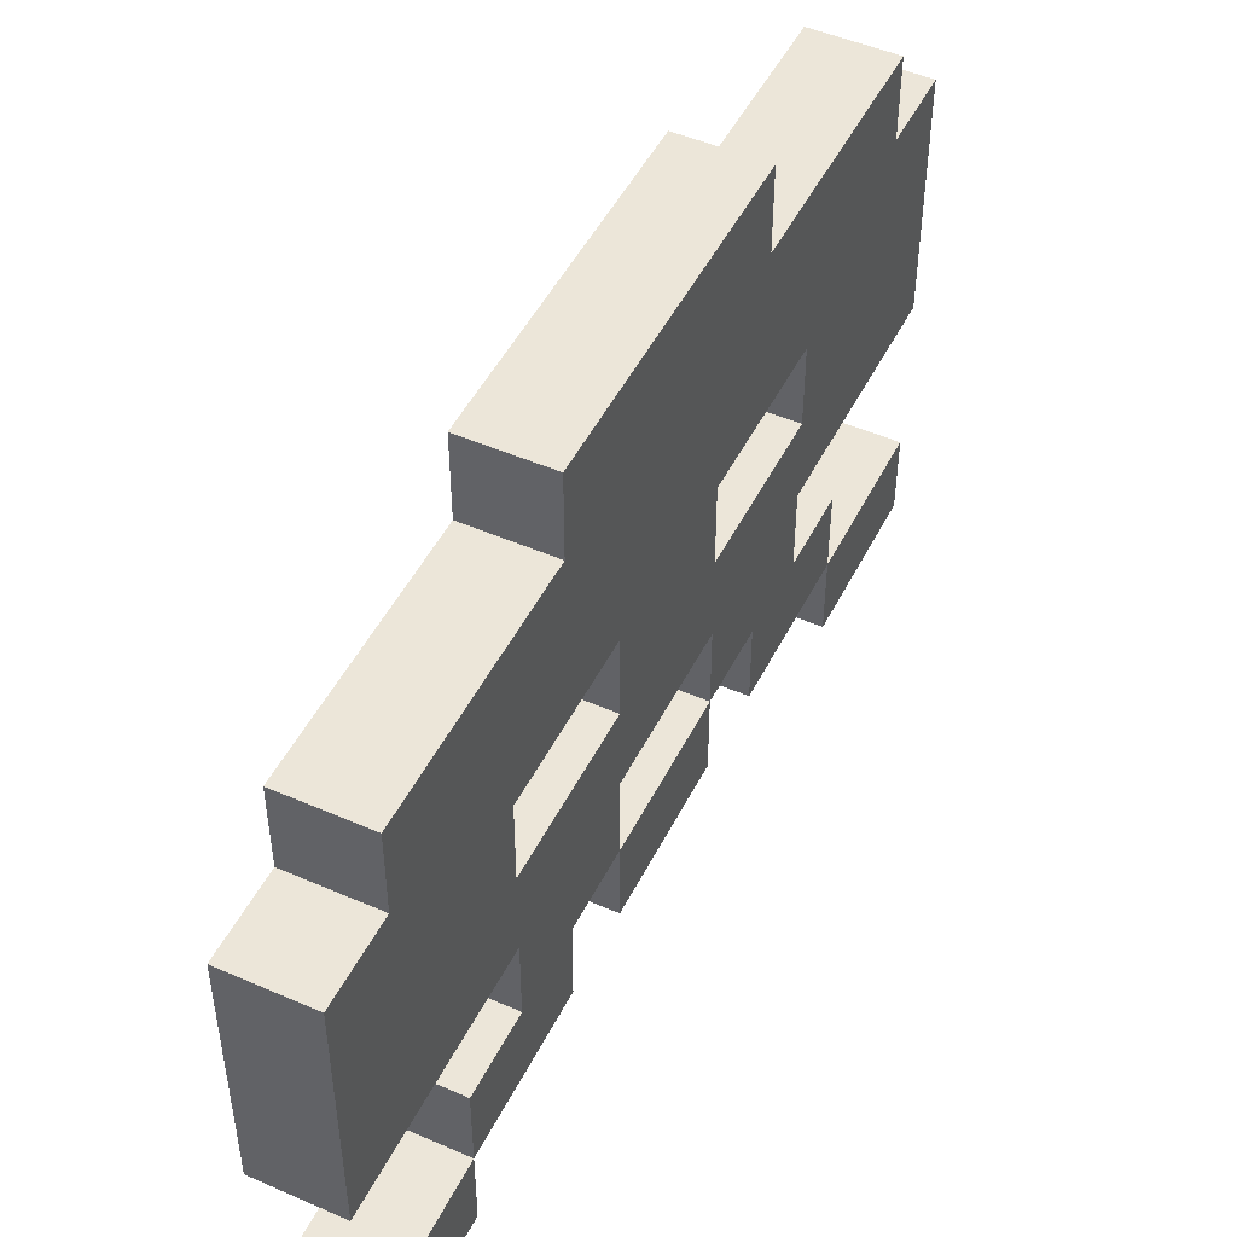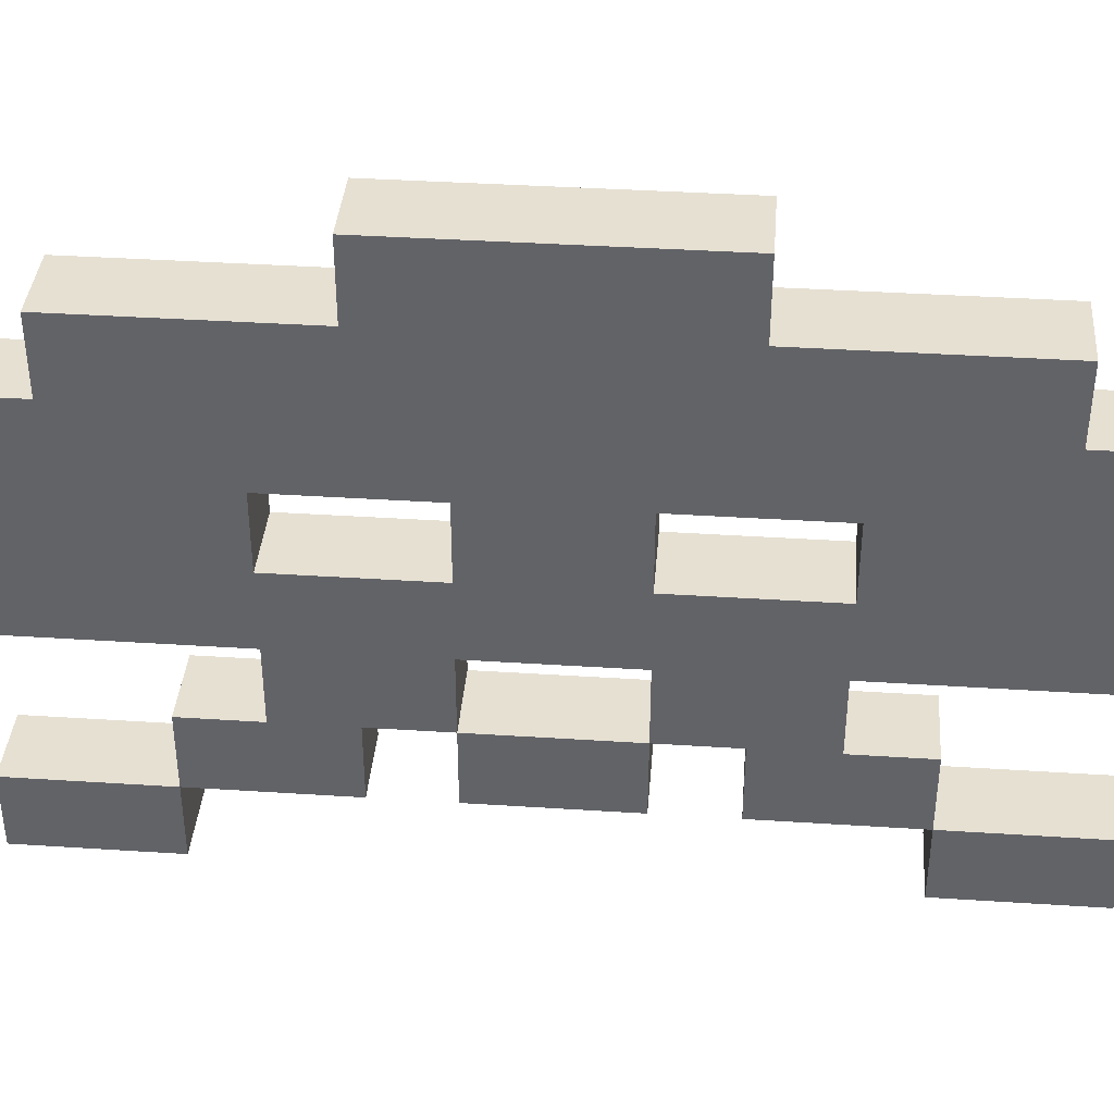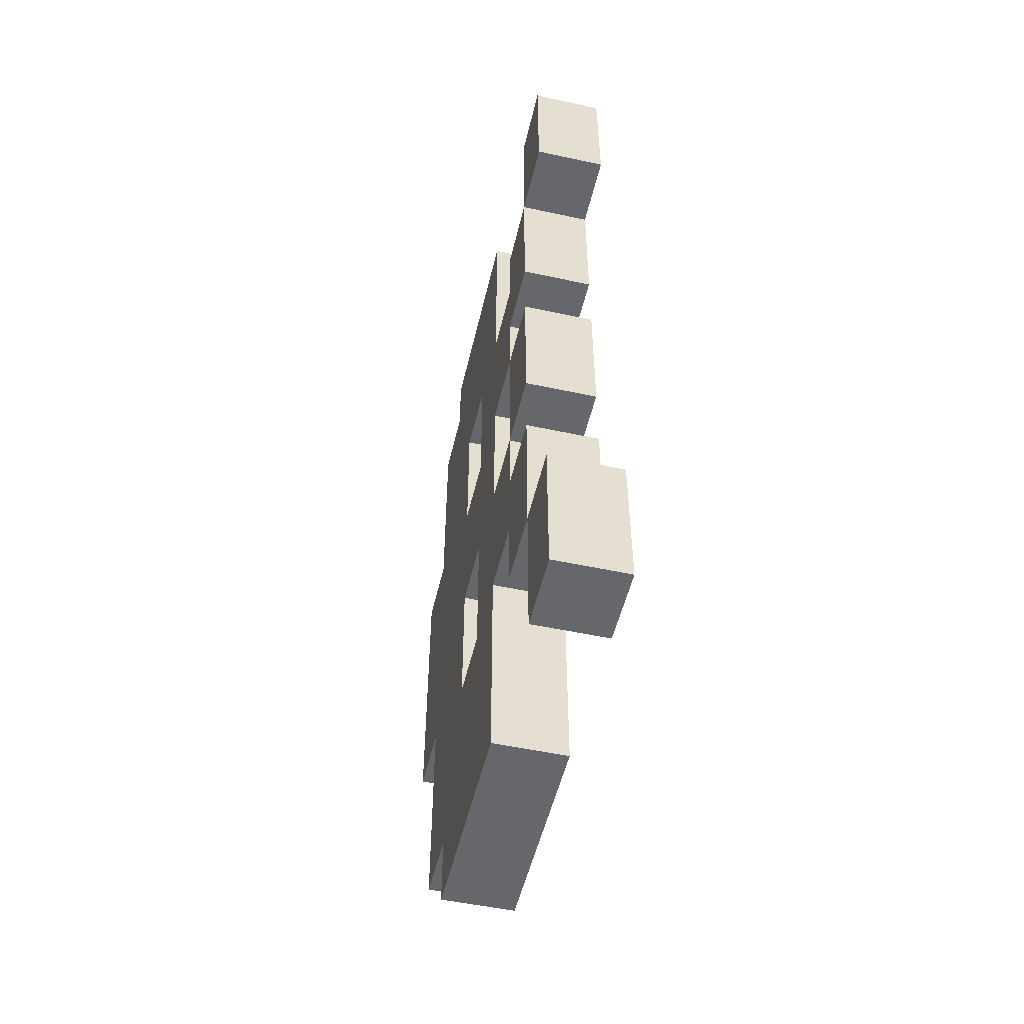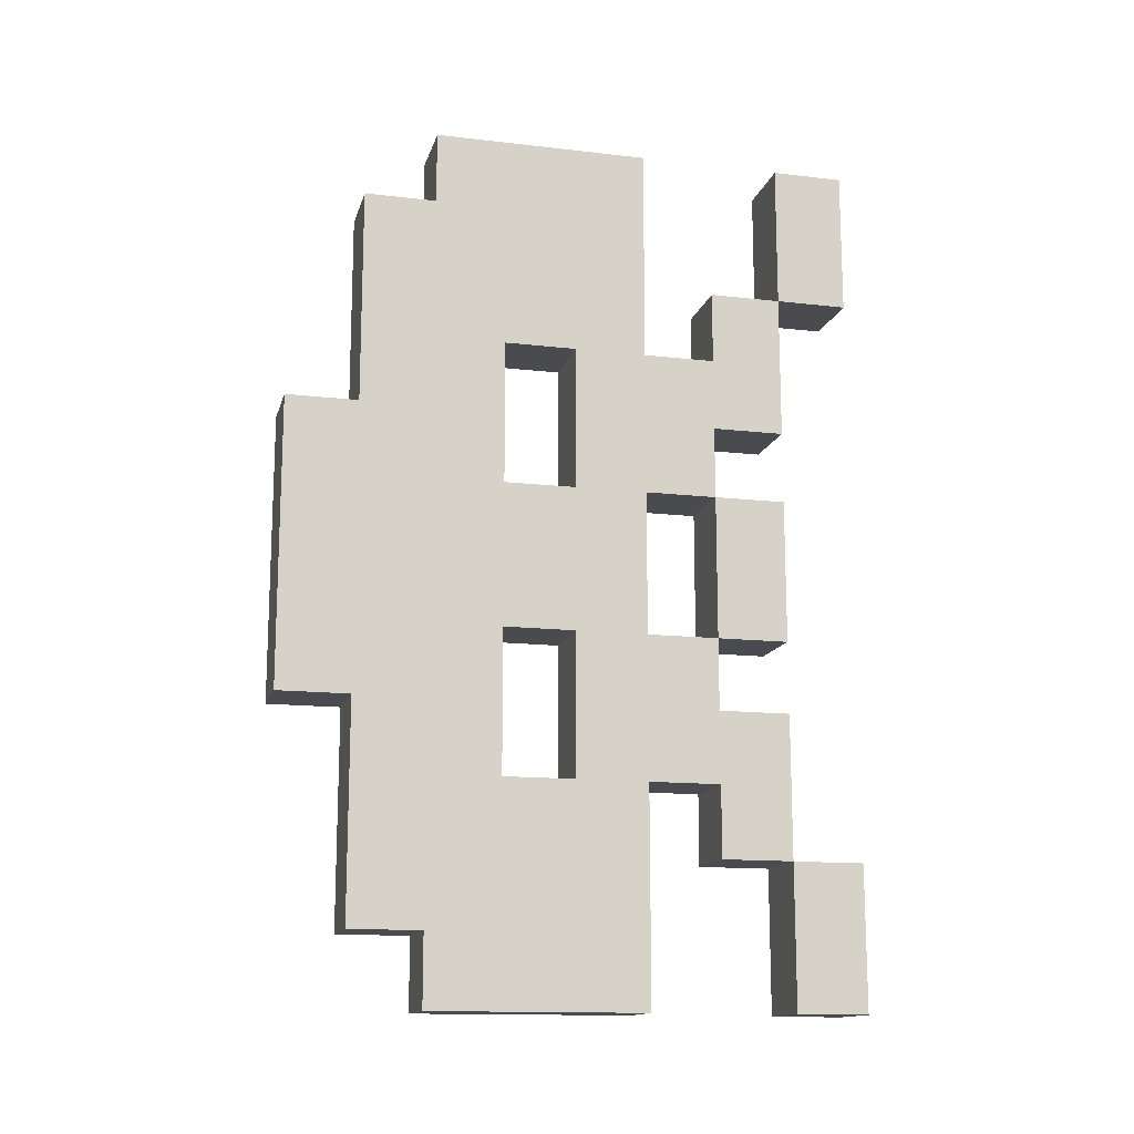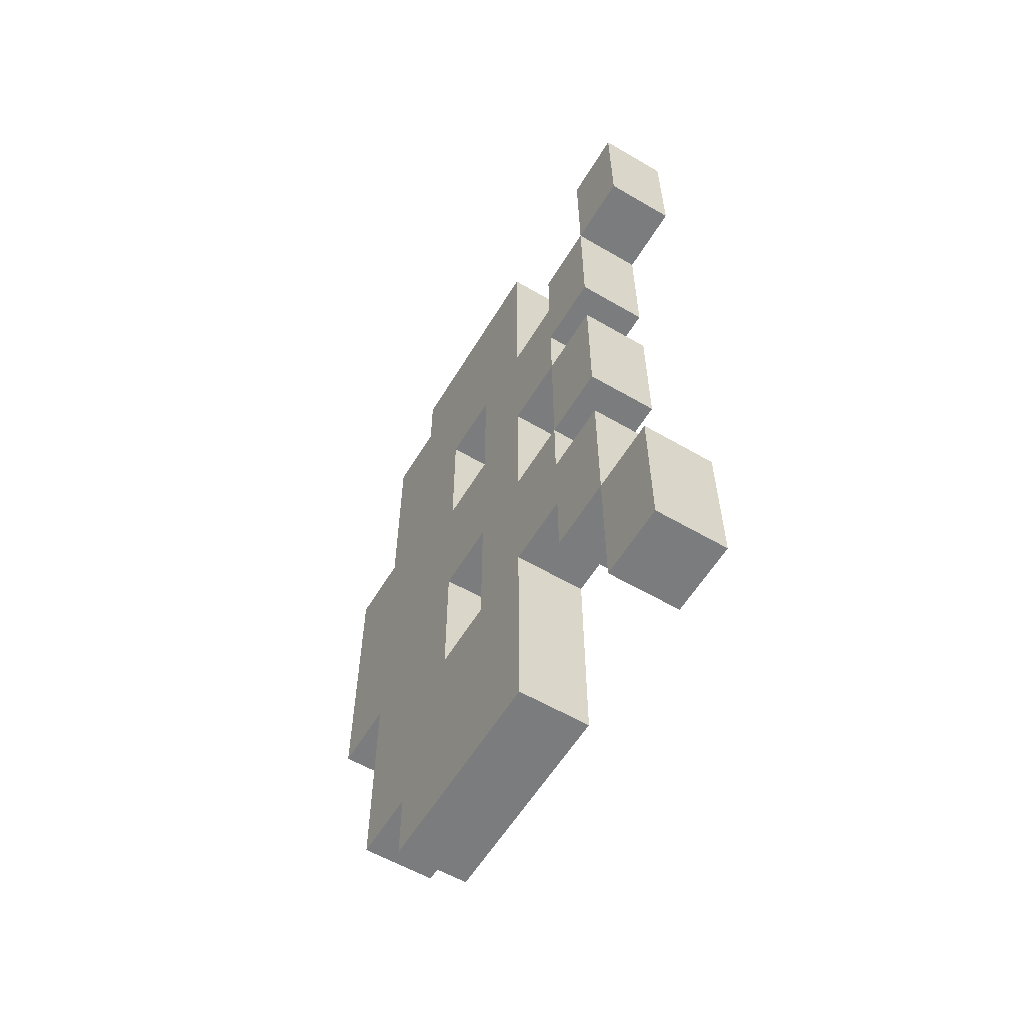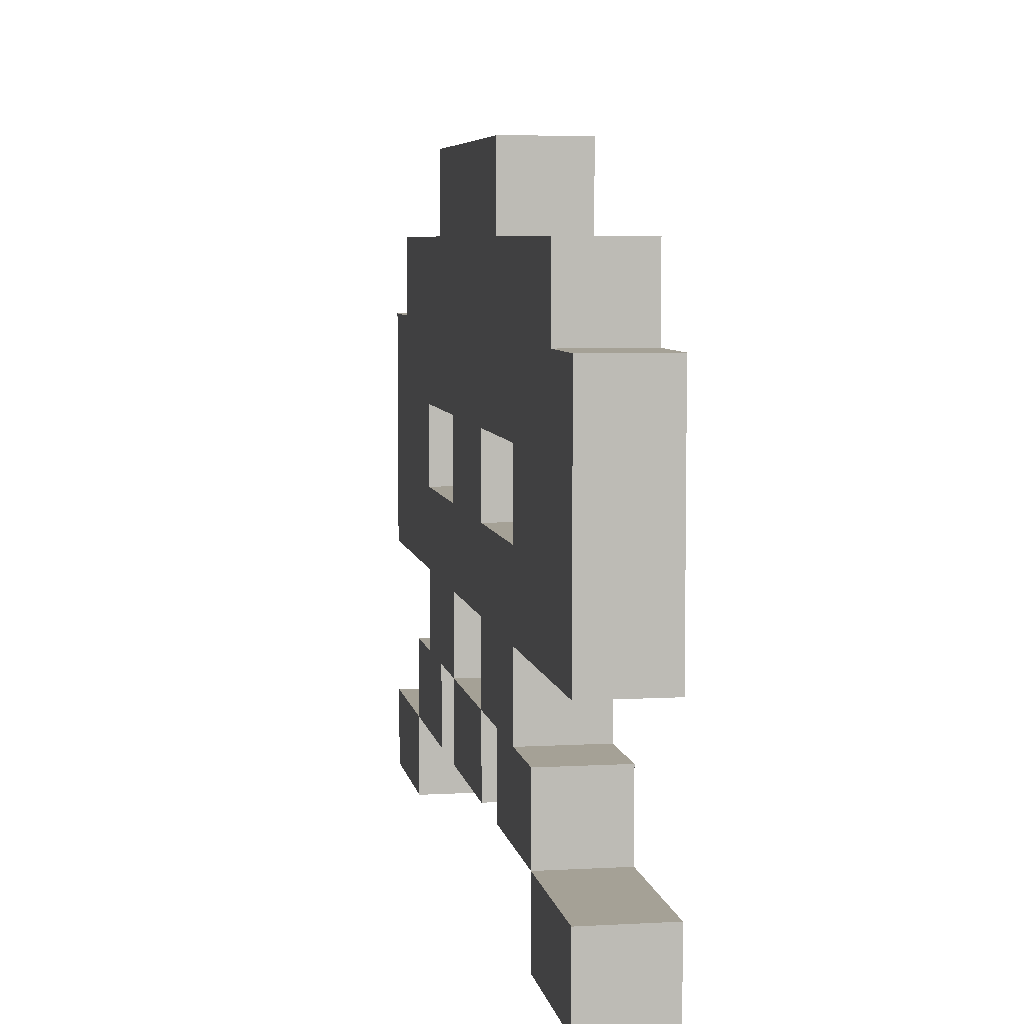
<metadata>
{"format":"obj","ext":"obj","renderer":"f3d","projection":"perspective","resolution":1024,"background":"white","views":[{"elev":48.8,"azim":-154.1,"up":"+Y"},{"elev":38.4,"azim":-85.3,"up":"+Y"},{"elev":-52.0,"azim":-13.1,"up":"+Z"},{"elev":-14.3,"azim":-104.2,"up":"+Z"},{"elev":-58.6,"azim":-31.0,"up":"+Z"},{"elev":6.1,"azim":170.3,"up":"+Y"}]}
</metadata>
<code>
o Cube.001
v 1 4 -4
v -1 2 0
v -1 2 -2
v -1 4 -4
v 1 2 0
v -1 4 -2
v 1 2 -2
v -1 4 0
v 1 4 -2
v 1 4 0
v -1 6 -2
v -1 6 -4
v 1 6 -4
v 1 6 -2
v -1 4 -6
v 1 4 -6
v -1 6 -6
v 1 6 -6
v -1 2 -4
v 1 2 -4
v -1 2 -6
v 1 2 -6
v -1 4 -8
v 1 4 -8
v -1 2 -8
v 1 2 -8
v -1 8 -2
v 1 8 -2
v -1 2 -10
v 1 2 -10
v -1 0 -8
v 1 0 -8
v -1 0 -10
v 1 0 -10
v -1 2 -12
v 1 2 -12
v -1 0 -12
v 1 0 -12
v 1 8 -4
v -1 8 -4
v -1 8 -6
v 1 8 -6
v 1 6 0
v -1 6 0
v 1 8 0
v -1 8 0
v -1 6 -8
v -1 8 -8
v 1 6 -8
v 1 8 -8
v -1 6 -10
v -1 8 -10
v 1 6 -10
v 1 8 -10
v -1 6 -12
v -1 8 -12
v 1 6 -12
v 1 8 -12
v 1 10 -2
v -1 10 -2
v 1 10 0
v -1 10 0
v -1 10 -6
v 1 10 -6
v -1 10 -8
v 1 10 -8
v -1 10 -10
v 1 10 -10
v -1 10 -12
v 1 10 -12
v 1 12 -2
v -1 12 -2
v 1 12 0
v -1 12 0
v -1 12 -6
v 1 12 -6
v -1 12 -8
v 1 12 -8
v -1 12 -10
v 1 12 -10
v -1 12 -12
v 1 12 -12
v -1 10 -4
v 1 10 -4
v -1 14 0
v 1 12 -4
v 1 14 0
v -1 14 -2
v 1 14 -2
v -1 12 -4
v -1 14 -6
v 1 14 -6
v -1 14 -8
v 1 14 -8
v -1 14 -10
v 1 14 -10
v 1 14 -4
v -1 14 -4
v 1 16 0
v 1 16 -2
v -1 16 -2
v -1 16 0
v -1 16 -4
v 1 16 -4
v 1 4 4
v -1 2 2
v -1 4 4
v -1 4 2
v 1 2 2
v 1 4 2
v -1 6 2
v -1 6 4
v 1 6 4
v 1 6 2
v -1 4 6
v 1 4 6
v -1 6 6
v 1 6 6
v -1 2 4
v 1 2 4
v -1 2 6
v 1 2 6
v -1 4 8
v 1 4 8
v -1 2 8
v 1 2 8
v -1 8 2
v 1 8 2
v -1 2 10
v 1 2 10
v -1 0 8
v 1 0 8
v -1 0 10
v 1 0 10
v -1 2 12
v 1 2 12
v -1 0 12
v 1 0 12
v 1 8 4
v -1 8 4
v -1 8 6
v 1 8 6
v -1 6 8
v -1 8 8
v 1 6 8
v 1 8 8
v -1 6 10
v -1 8 10
v 1 6 10
v 1 8 10
v -1 6 12
v -1 8 12
v 1 6 12
v 1 8 12
v 1 10 2
v -1 10 2
v -1 10 6
v 1 10 6
v -1 10 8
v 1 10 8
v -1 10 10
v 1 10 10
v -1 10 12
v 1 10 12
v 1 12 2
v -1 12 2
v -1 12 6
v 1 12 6
v -1 12 8
v 1 12 8
v -1 12 10
v 1 12 10
v -1 12 12
v 1 12 12
v -1 10 4
v 1 10 4
v 1 12 4
v -1 14 2
v 1 14 2
v -1 12 4
v -1 14 6
v 1 14 6
v -1 14 8
v 1 14 8
v -1 14 10
v 1 14 10
v 1 14 4
v -1 14 4
v 1 16 2
v -1 16 2
v -1 16 4
v 1 16 4
f 4 6 11 12
f 45 28 59 61
f 1 4 19 20
f 9 1 13 14
f 6 9 14 11
f 7 3 6 9
f 9 6 8 10
f 5 7 9 10
f 3 2 8 6
f 2 5 10 8
f 2 3 7 5
f 6 4 1 9
f 16 15 17 18
f 13 1 16 18
f 52 48 65 67
f 4 12 17 15
f 20 19 21 22
f 4 15 21 19
f 16 22 26 24
f 16 1 20 22
f 23 24 26 25
f 15 16 24 23
f 22 21 25 26
f 21 15 23 25
f 26 25 31 32
f 32 31 33 34
f 25 29 33 31
f 30 34 38 36
f 30 26 32 34
f 35 36 38 37
f 29 30 36 35
f 34 33 37 38
f 33 29 35 37
f 25 26 30 29
f 39 40 27 28
f 40 39 42 41
f 13 18 42 39
f 12 11 27 40
f 14 13 39 28
f 17 12 40 41
f 44 43 45 46
f 11 14 43 44
f 27 11 44 46
f 14 28 45 43
f 42 50 66 64
f 18 17 47 49
f 42 18 49 50
f 17 41 48 47
f 51 52 56 55
f 47 48 52 51
f 50 49 53 54
f 49 47 51 53
f 57 55 56 58
f 54 53 57 58
f 53 51 55 57
f 41 42 64 63
f 70 69 81 82
f 28 27 60 59
f 46 45 61 62
f 27 46 62 60
f 72 74 85 88
f 62 61 73 74
f 65 63 75 77
f 56 52 67 69
f 58 56 69 70
f 48 41 63 65
f 54 58 70 68
f 50 54 68 66
f 86 76 92 97
f 80 79 95 96
f 75 90 98 91
f 79 80 82 81
f 60 62 74 72
f 69 67 79 81
f 66 68 80 78
f 61 59 71 73
f 64 66 78 76
f 68 70 82 80
f 74 73 87 85
f 67 65 77 79
f 83 84 86 90
f 64 76 86 84
f 75 63 83 90
f 63 64 84 83
f 92 91 98 97
f 59 60 83 84
f 71 59 84 86
f 60 72 90 83
f 87 89 100 99
f 91 92 94 93
f 93 94 96 95
f 98 88 101 103
f 71 86 97 89
f 78 80 96 94
f 76 78 94 92
f 90 72 88 98
f 73 71 89 87
f 79 77 93 95
f 77 75 91 93
f 100 101 102 99
f 101 100 104 103
f 89 97 104 100
f 97 98 103 104
f 85 87 99 102
f 88 85 102 101
f 107 112 111 108
f 45 61 155 128
f 105 120 119 107
f 110 114 113 105
f 108 111 114 110
f 109 110 108 106
f 110 10 8 108
f 5 10 110 109
f 106 108 8 2
f 2 5 109 106
f 108 110 105 107
f 116 118 117 115
f 113 118 116 105
f 148 161 159 144
f 107 115 117 112
f 120 122 121 119
f 107 119 121 115
f 116 124 126 122
f 116 122 120 105
f 123 125 126 124
f 115 123 124 116
f 122 126 125 121
f 121 125 123 115
f 126 132 131 125
f 132 134 133 131
f 125 131 133 129
f 130 136 138 134
f 130 134 132 126
f 135 137 138 136
f 129 135 136 130
f 134 138 137 133
f 133 137 135 129
f 125 129 130 126
f 139 128 127 140
f 140 141 142 139
f 113 139 142 118
f 112 140 127 111
f 114 128 139 113
f 117 141 140 112
f 111 44 43 114
f 127 46 44 111
f 114 43 45 128
f 142 158 160 146
f 118 145 143 117
f 142 146 145 118
f 117 143 144 141
f 147 151 152 148
f 143 147 148 144
f 146 150 149 145
f 145 149 147 143
f 153 154 152 151
f 150 154 153 149
f 149 153 151 147
f 141 157 158 142
f 164 174 173 163
f 128 155 156 127
f 127 156 62 46
f 166 178 85 74
f 159 169 167 157
f 152 163 161 148
f 154 164 163 152
f 144 159 157 141
f 150 162 164 154
f 146 160 162 150
f 177 187 182 168
f 172 186 185 171
f 167 181 188 180
f 171 173 174 172
f 156 166 74 62
f 163 173 171 161
f 160 170 172 162
f 61 73 165 155
f 158 168 170 160
f 162 172 174 164
f 161 171 169 159
f 175 180 177 176
f 158 176 177 168
f 167 180 175 157
f 157 175 176 158
f 182 187 188 181
f 155 176 175 156
f 165 177 176 155
f 156 175 180 166
f 87 99 189 179
f 181 183 184 182
f 183 185 186 184
f 188 191 190 178
f 165 179 187 177
f 170 184 186 172
f 168 182 184 170
f 180 188 178 166
f 73 87 179 165
f 171 185 183 169
f 169 183 181 167
f 189 99 102 190
f 190 191 192 189
f 179 189 192 187
f 187 192 191 188
f 178 190 102 85

</code>
